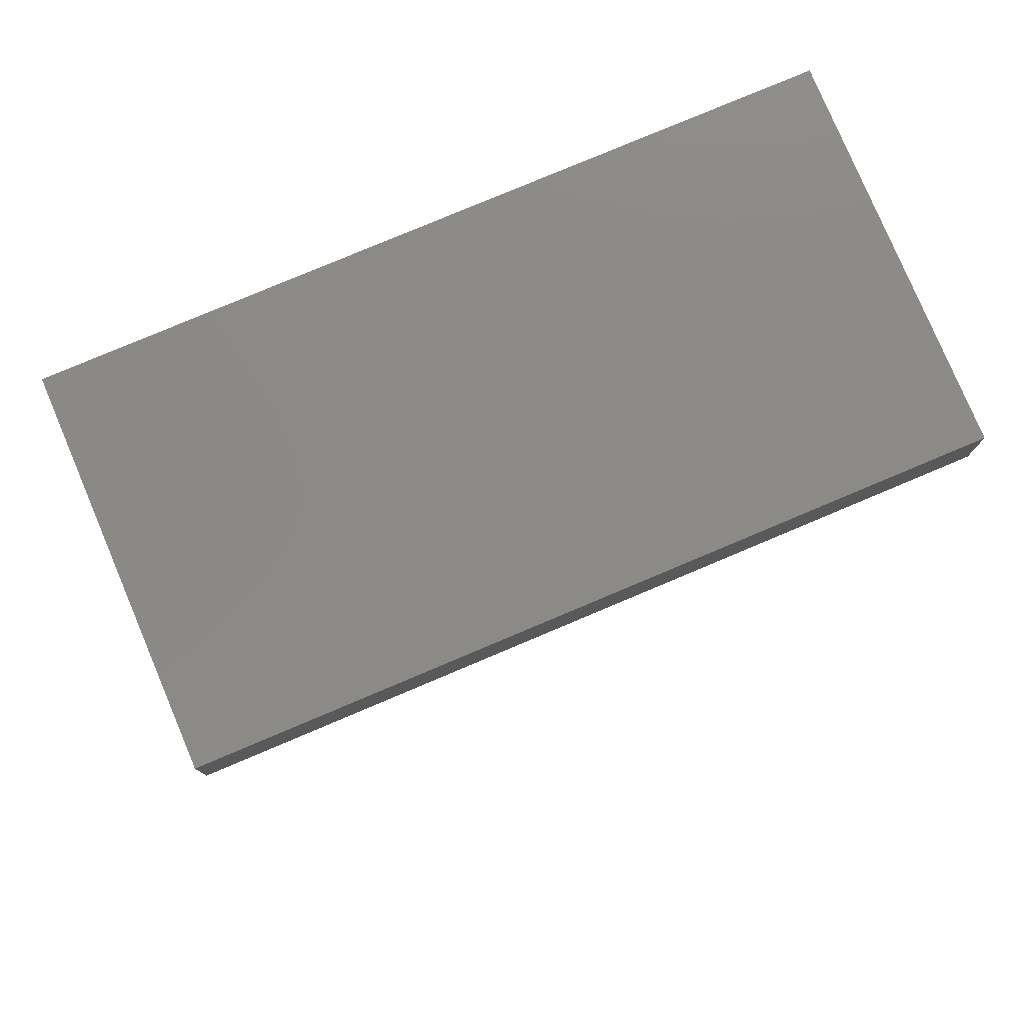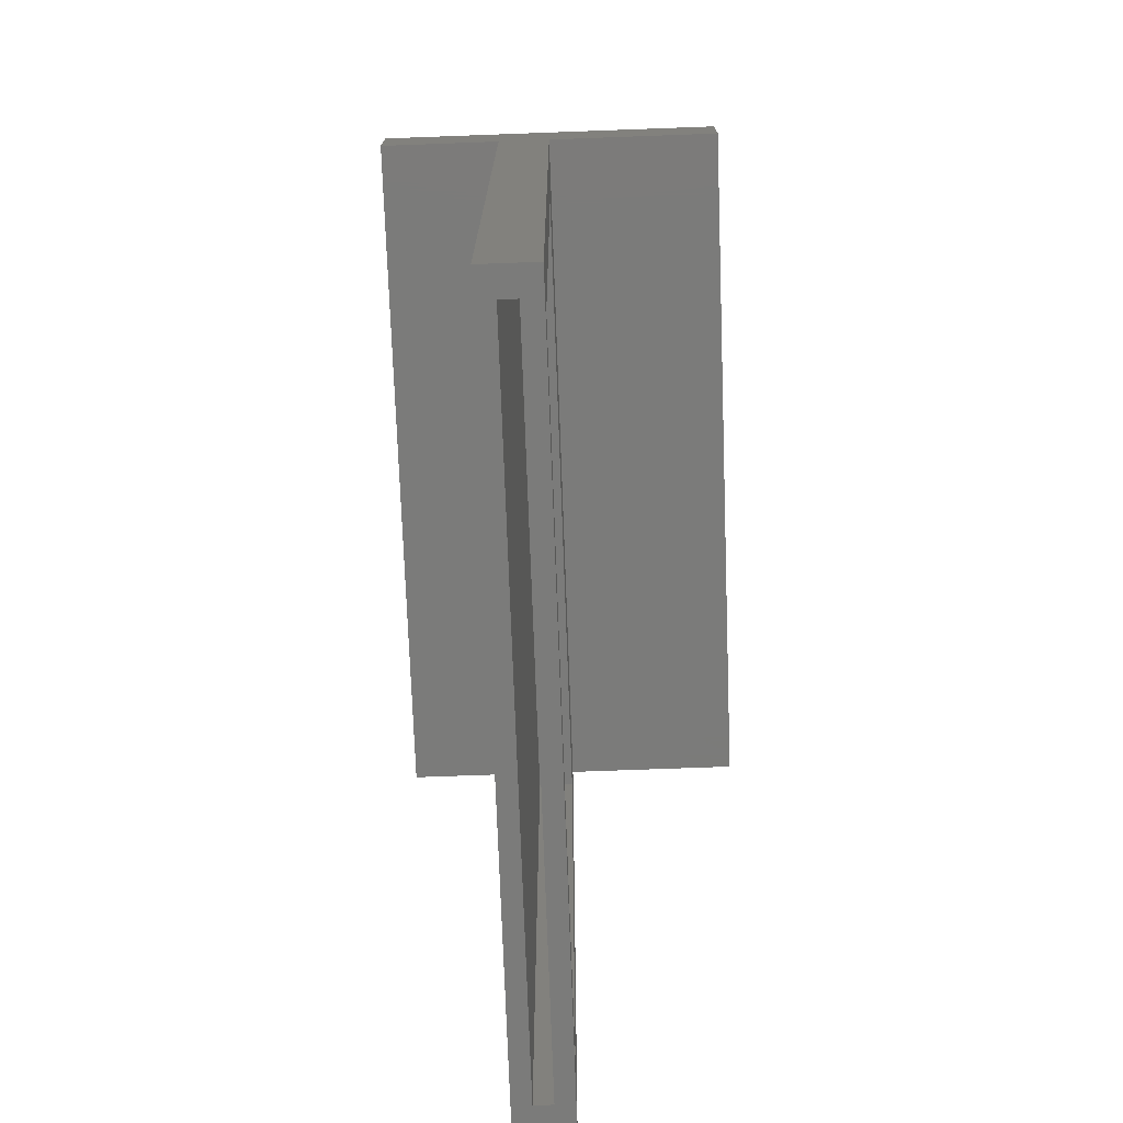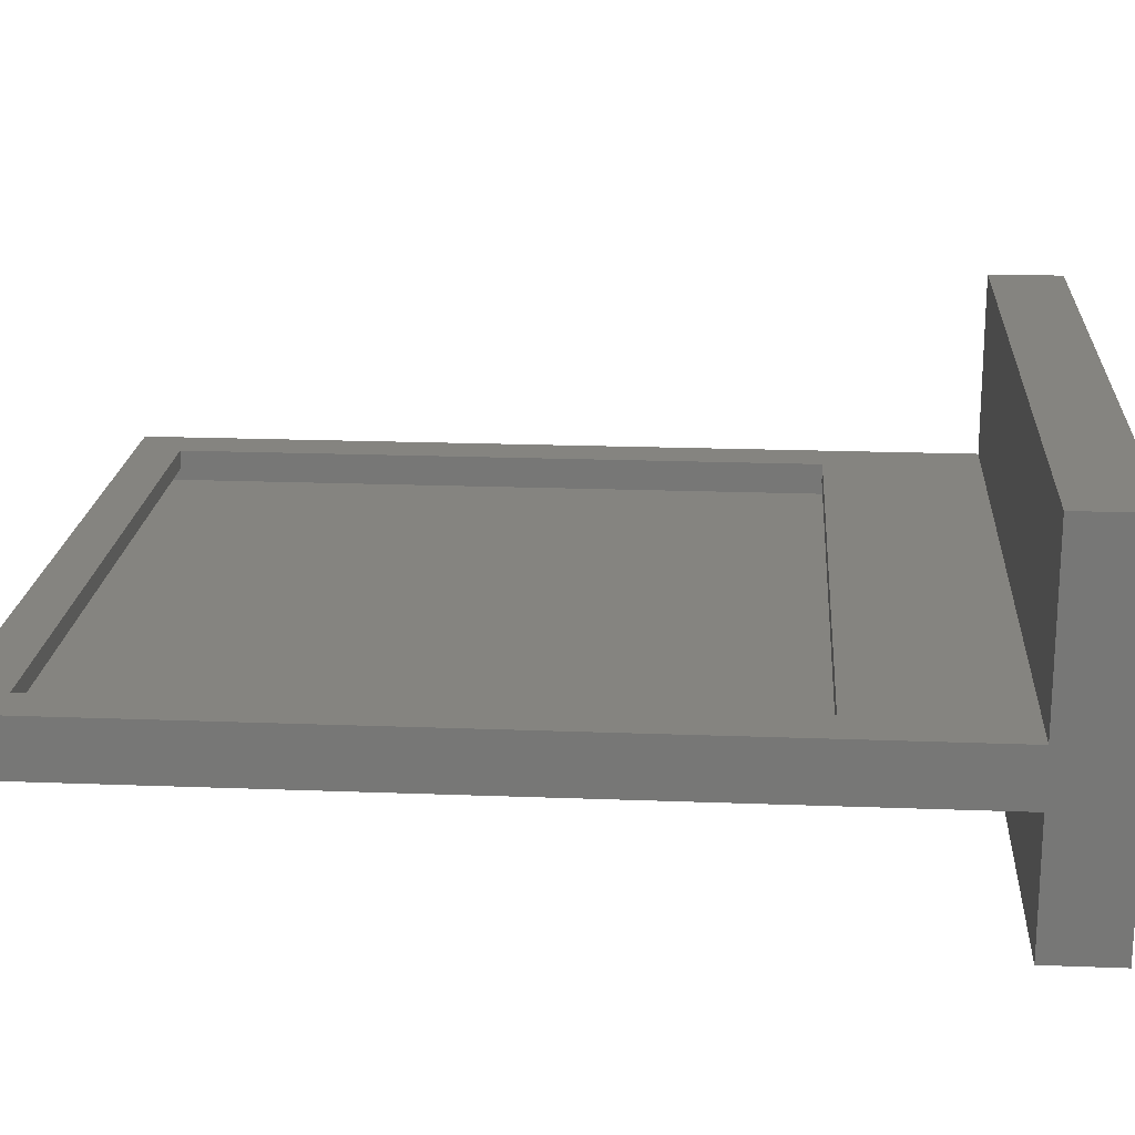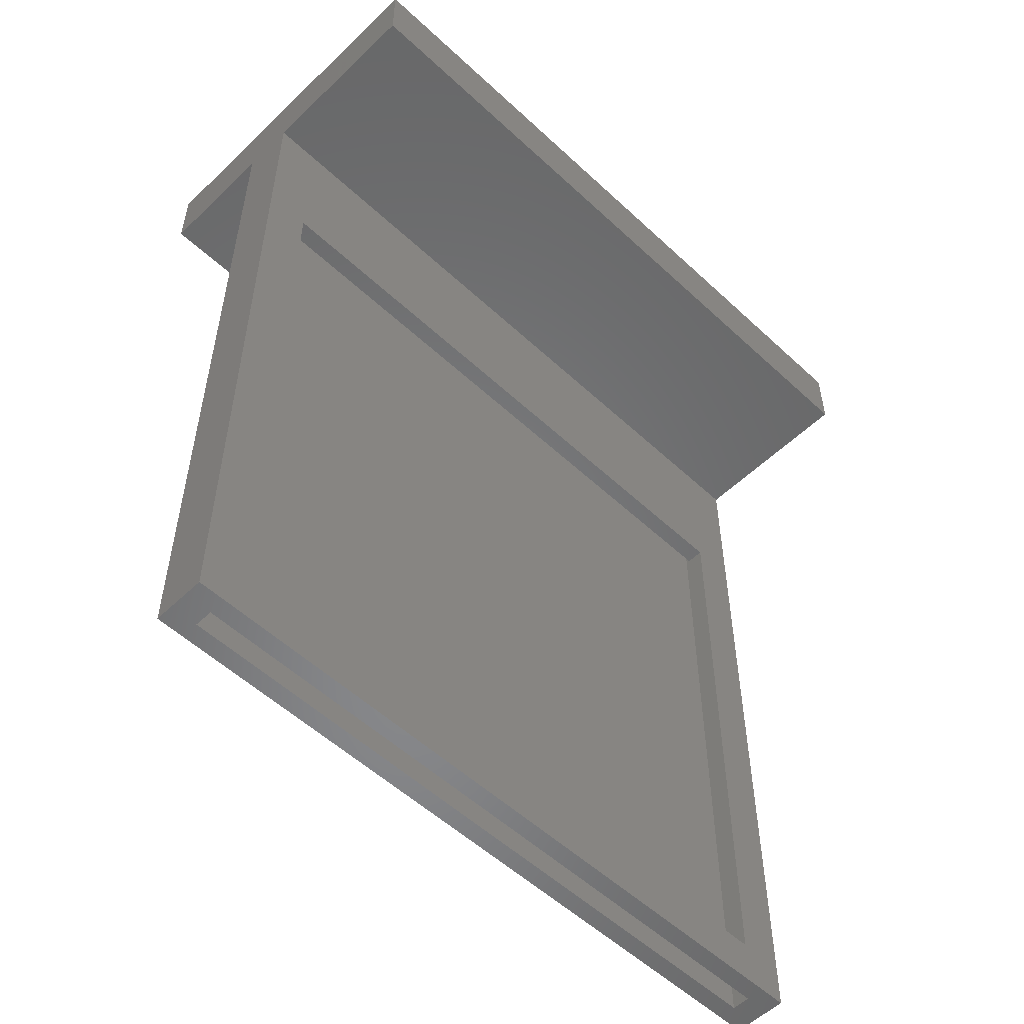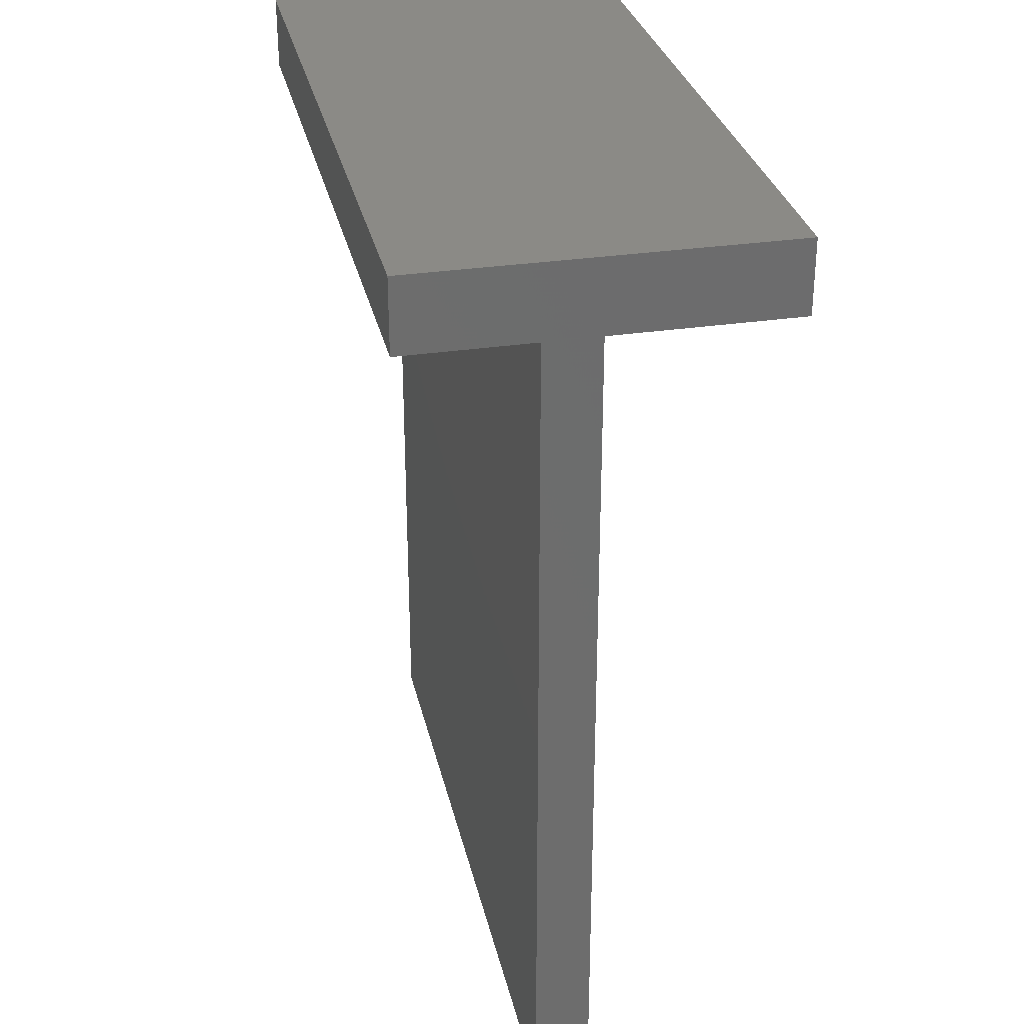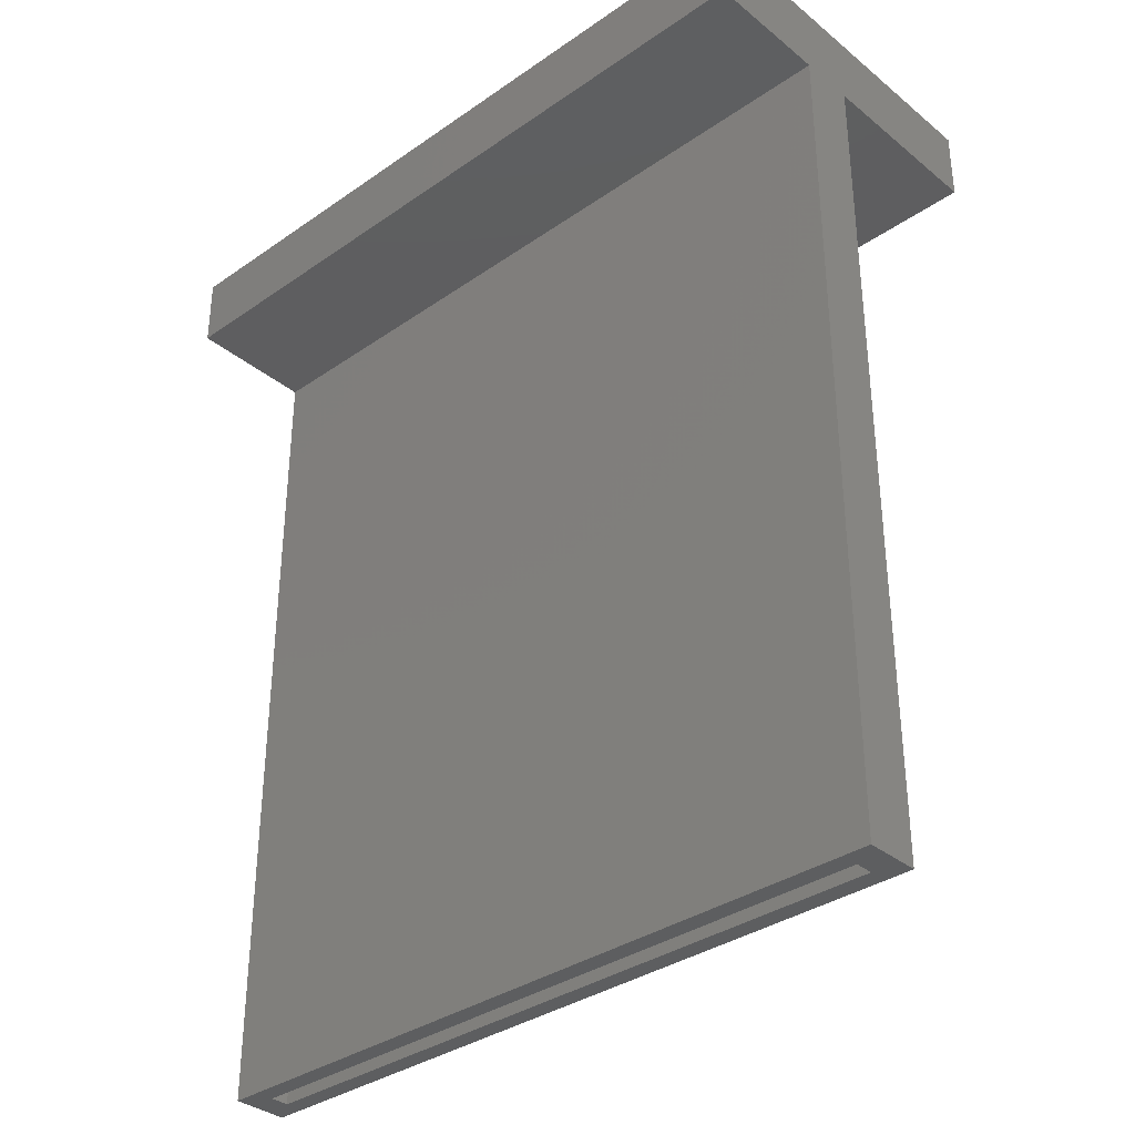
<metadata>
{"format":"stl","ext":"stl","renderer":"f3d","projection":"perspective","resolution":1024,"background":"white","views":[{"elev":78.7,"azim":157.1,"up":"+Z"},{"elev":-74.0,"azim":92.1,"up":"+Z"},{"elev":19.6,"azim":-85.9,"up":"+Y"},{"elev":-54.3,"azim":135.4,"up":"+Z"},{"elev":30.7,"azim":77.7,"up":"+Z"},{"elev":-34.8,"azim":42.8,"up":"+Z"}]}
</metadata>
<code>
# stl→obj: 32 verts, 64 faces
v 0.5 2 0.5
v 0.5 2 7.5
v 0.5 1.8 0.5
v 0.5 1.8 7.5
v 7.5 2 0.5
v 7.5 1.8 0.5
v 7.5 2 7.5
v 7.5 1.8 7.5
v 0 1.4 9.2
v 0 0 9.2
v 0 0 10
v 0 4 10
v 0 4 9.2
v 0 2 9.2
v 0 2 0
v 0 1.4 0
v 8 0 10
v 8 4 10
v 8 2 9.2
v 8 4 9.2
v 8 0 9.2
v 8 1.4 9.2
v 8 1.4 0
v 8 2 0
v 7.7 1.8 0
v 7.7 1.6 0
v 0.3 1.6 0
v 0.3 1.8 0
v 7.7 1.8 8
v 0.3 1.8 8
v 7.7 1.6 8
v 0.3 1.6 8
f 1 2 3
f 3 2 4
f 5 1 6
f 6 1 3
f 7 5 8
f 8 5 6
f 2 7 4
f 4 7 8
f 9 10 11
f 12 13 14
f 15 16 14
f 14 16 9
f 14 9 12
f 12 9 11
f 17 18 11
f 11 18 12
f 19 20 18
f 17 21 22
f 23 24 22
f 22 24 19
f 22 19 17
f 17 19 18
f 25 24 26
f 26 24 23
f 26 23 27
f 27 23 16
f 27 16 28
f 28 16 15
f 28 15 25
f 25 15 24
f 7 19 24
f 19 7 14
f 14 7 2
f 14 2 15
f 15 2 1
f 15 1 24
f 24 1 5
f 24 5 7
f 9 16 22
f 22 16 23
f 8 29 4
f 4 29 30
f 4 30 3
f 3 30 28
f 3 28 6
f 6 28 25
f 6 25 8
f 8 25 29
f 31 29 26
f 26 29 25
f 30 32 28
f 28 32 27
f 32 30 31
f 31 30 29
f 32 31 27
f 27 31 26
f 21 17 10
f 10 17 11
f 21 10 22
f 22 10 9
f 14 13 19
f 19 13 20
f 18 20 12
f 12 20 13

</code>
